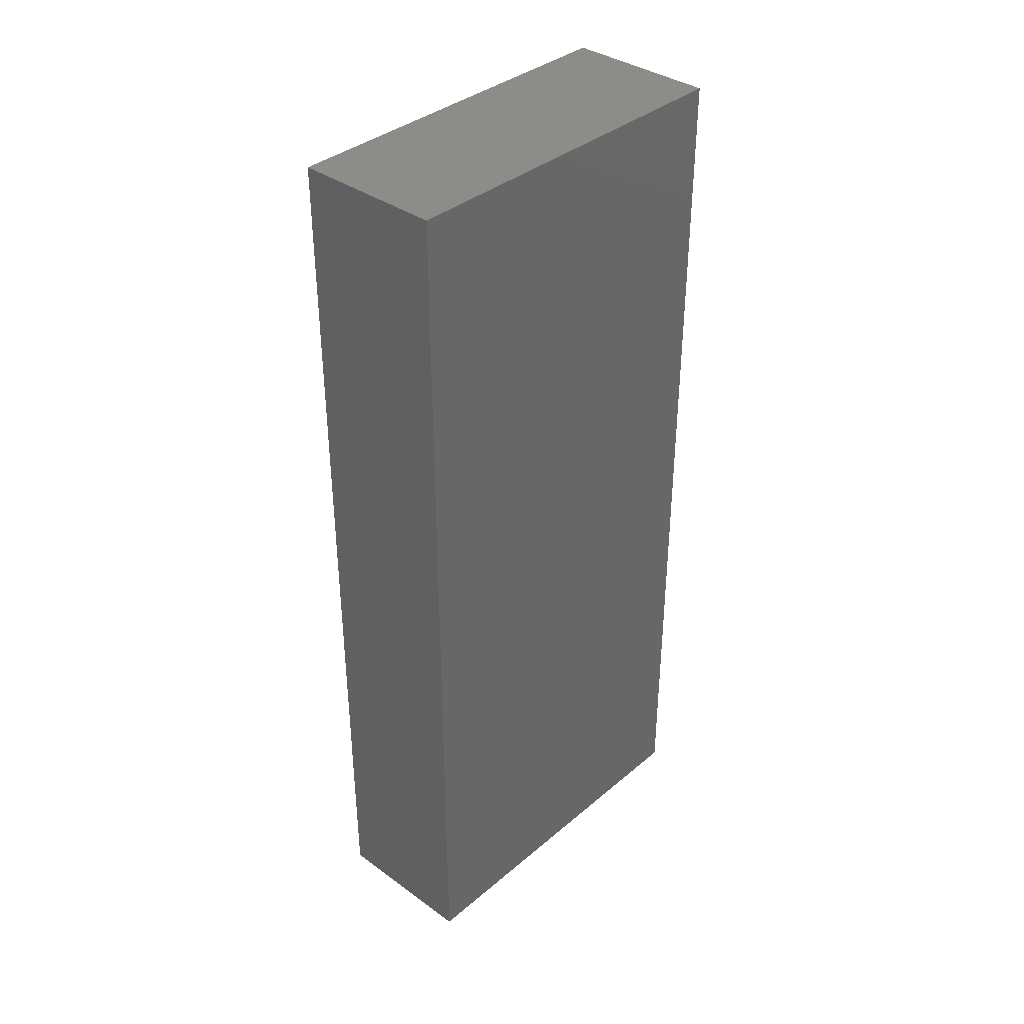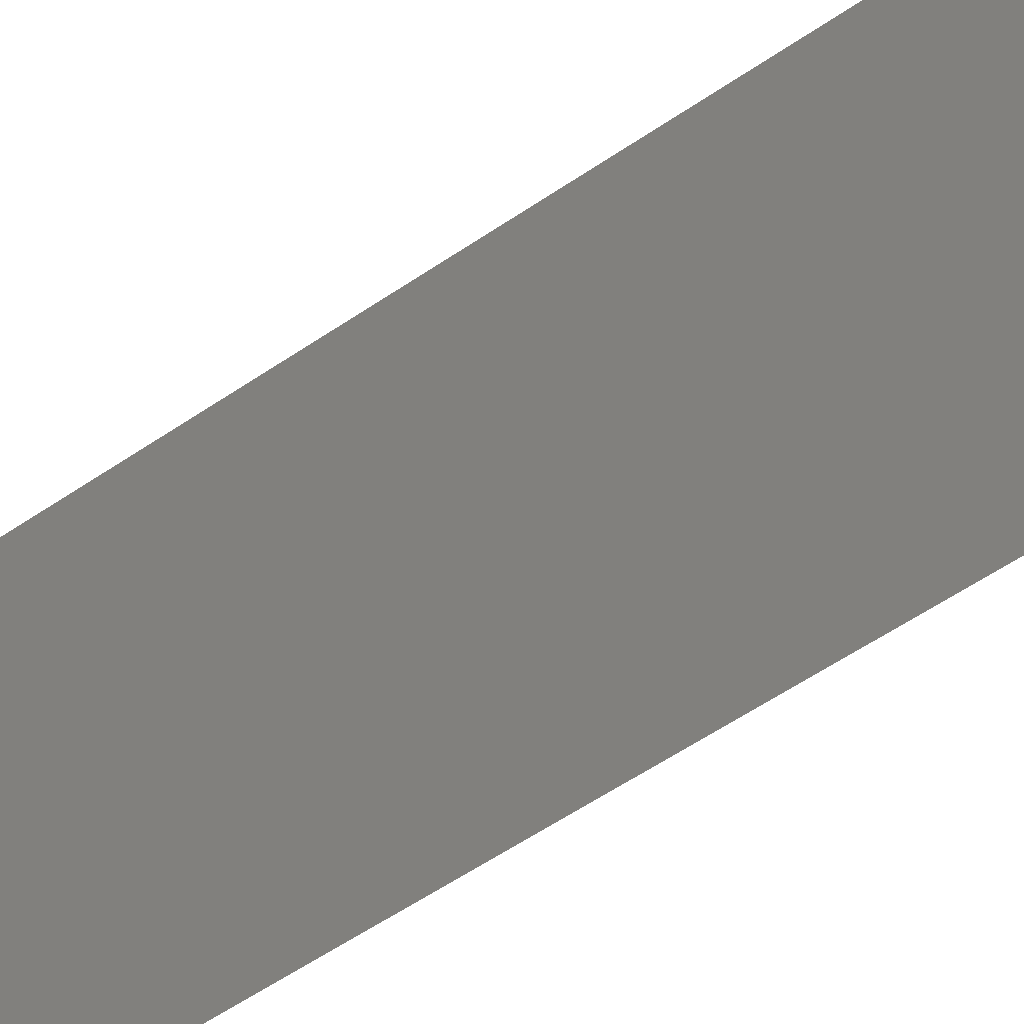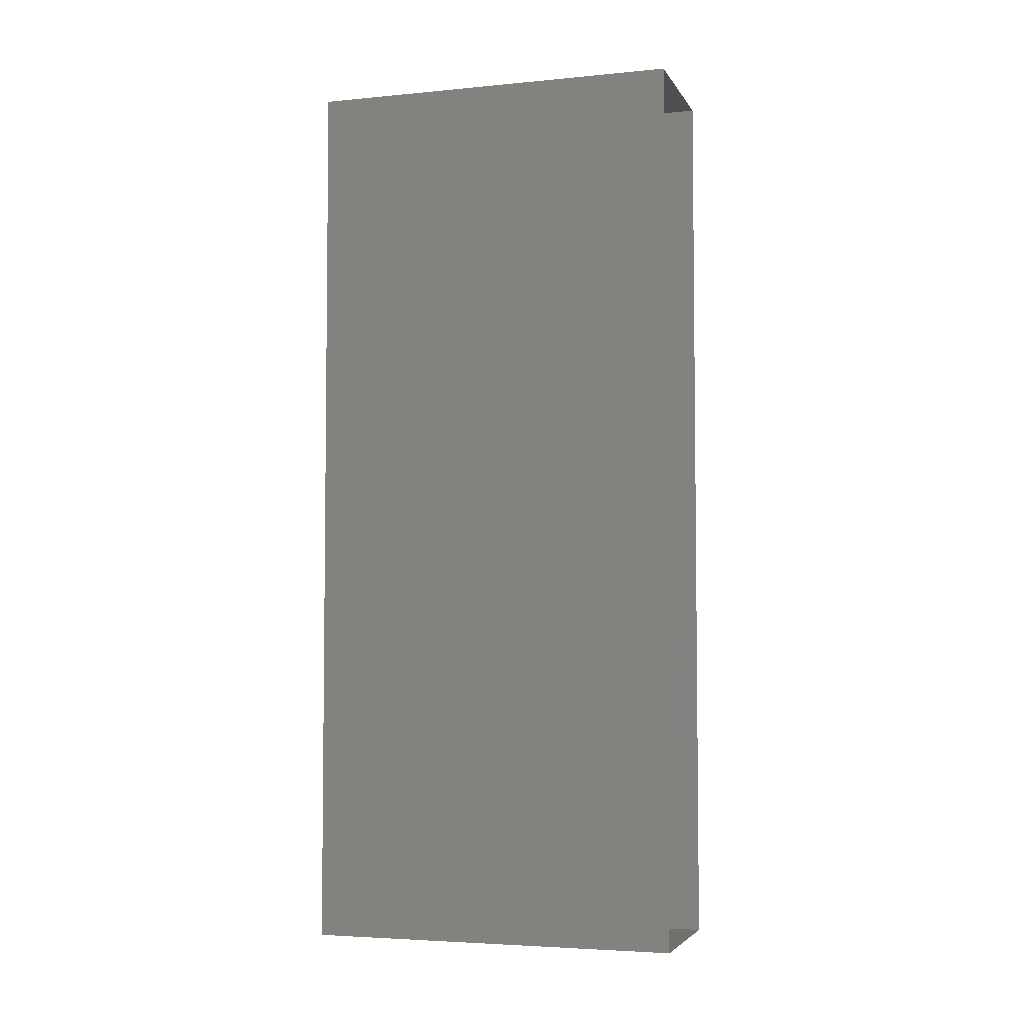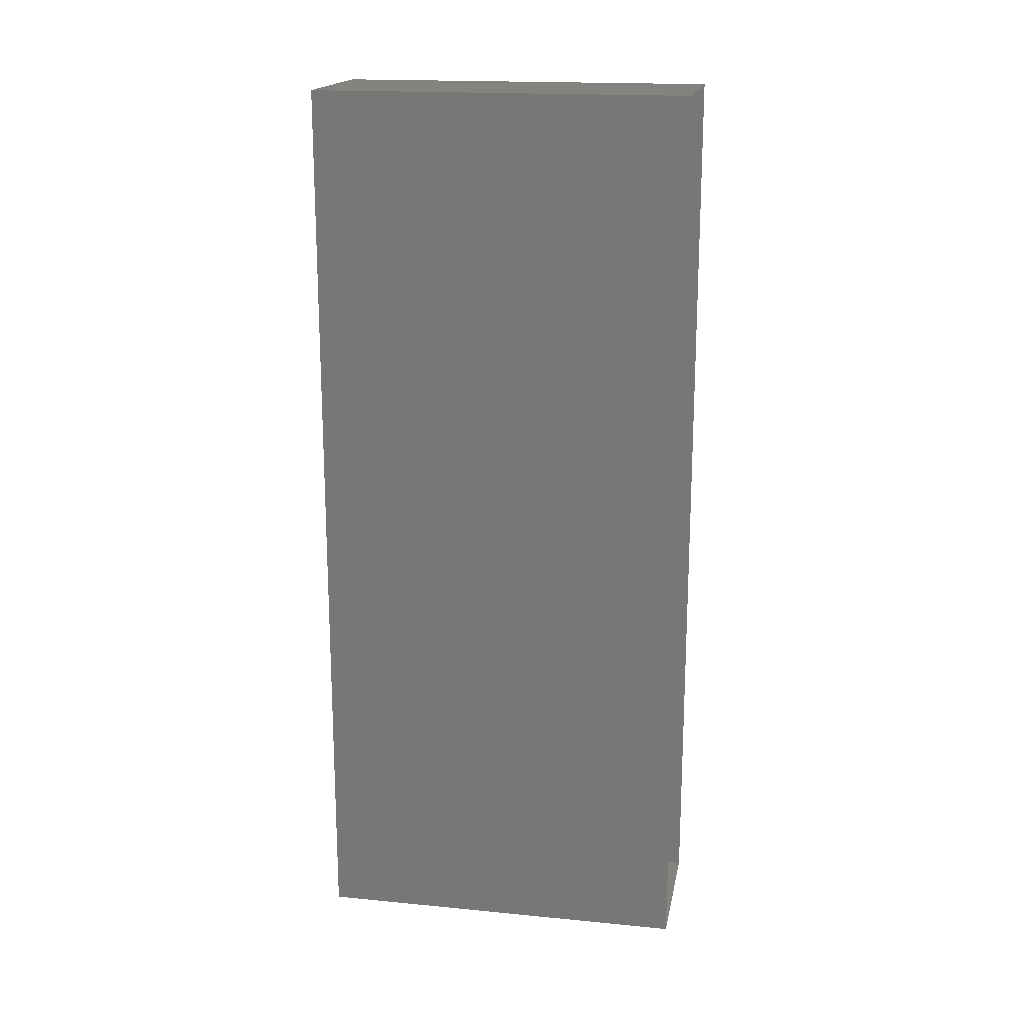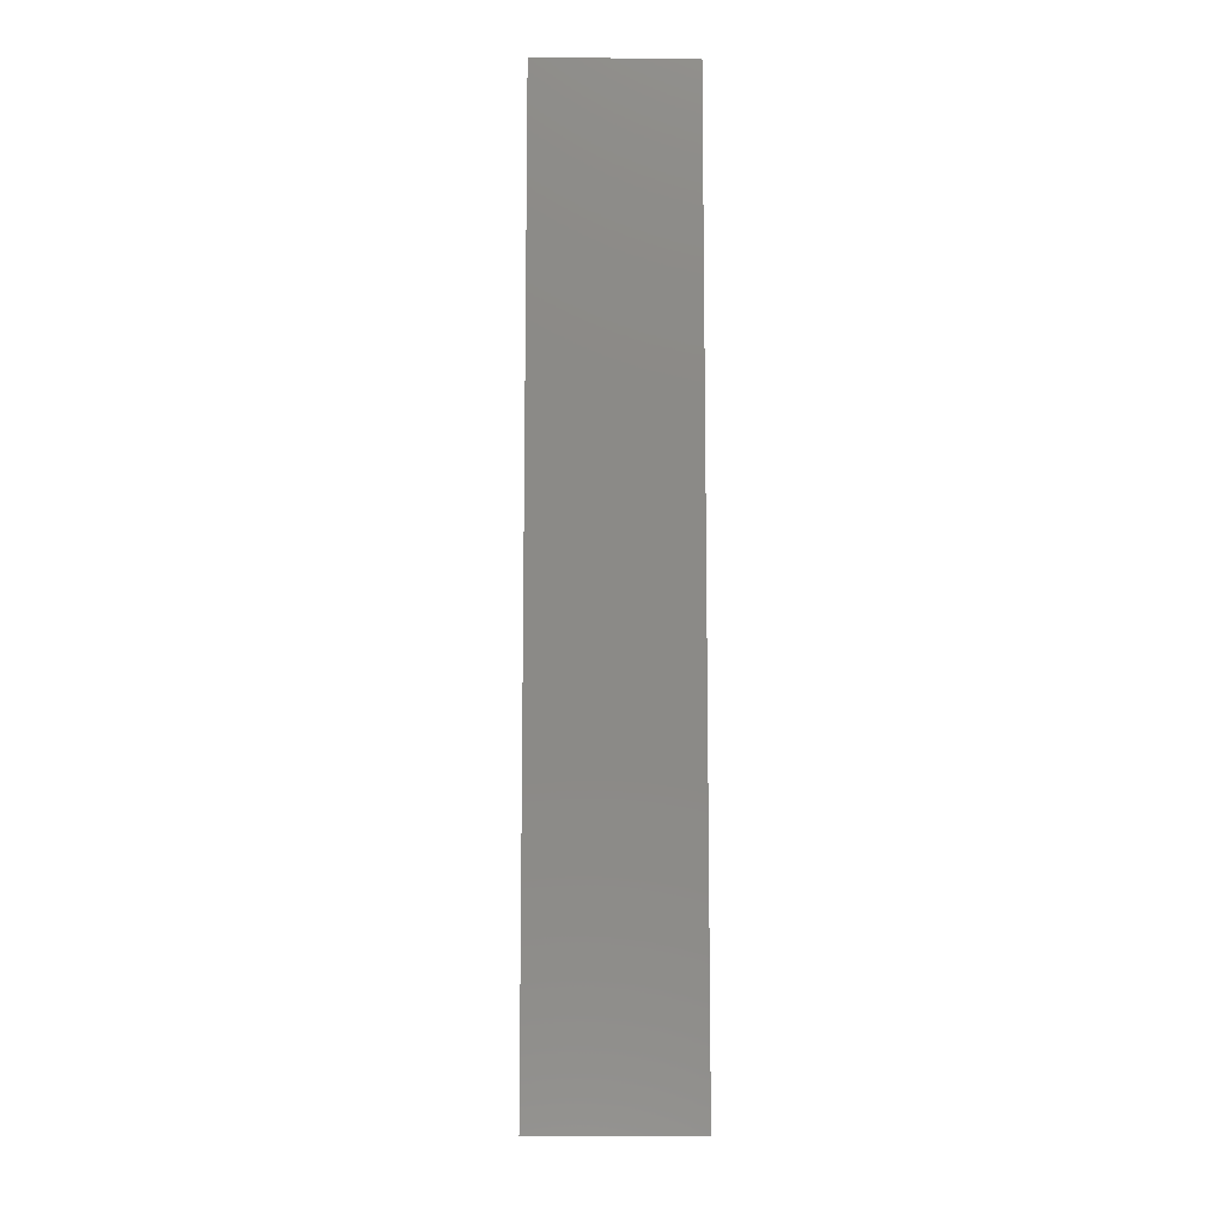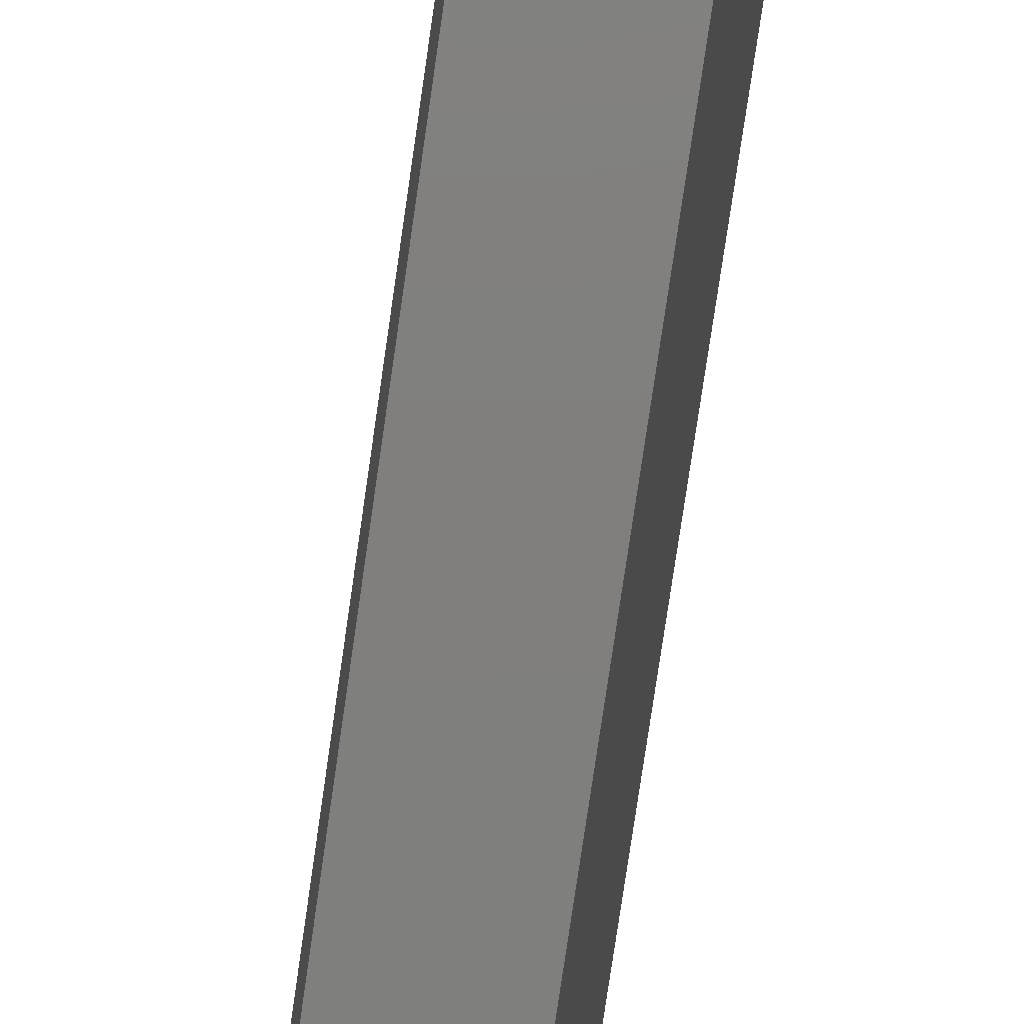
<metadata>
{"format":"stl","ext":"stl","renderer":"f3d","projection":"perspective","resolution":1024,"background":"white","views":[{"elev":36.9,"azim":42.8,"up":"+Y"},{"elev":-63.4,"azim":-56.2,"up":"+Z"},{"elev":-4.3,"azim":107.3,"up":"+Y"},{"elev":17.9,"azim":100.7,"up":"+Y"},{"elev":-10.5,"azim":-0.5,"up":"+Y"},{"elev":-79.3,"azim":-8.3,"up":"+Z"}]}
</metadata>
<code>
# stl→obj: 8 verts, 10 faces
v 29.74 15.67 2.768
v 29.74 15.07 2.768
v 29.64 15.07 2.768
v 29.64 15.67 2.768
v 29.64 15.07 2.518
v 29.64 15.67 2.518
v 29.74 15.07 2.518
v 29.74 15.67 2.518
f 1 2 3
f 1 3 4
f 5 6 4
f 5 4 3
f 7 5 3
f 7 3 2
f 8 7 2
f 8 2 1
f 6 8 1
f 6 1 4

</code>
